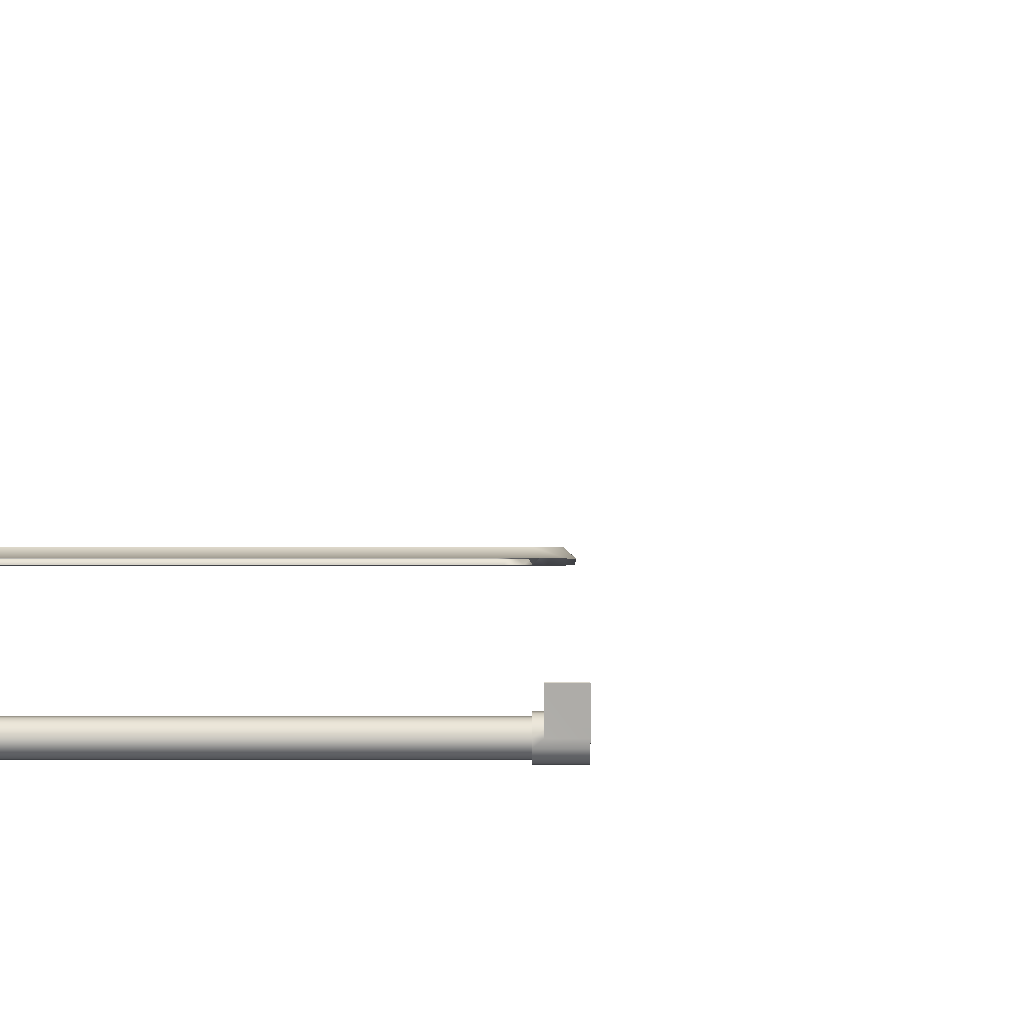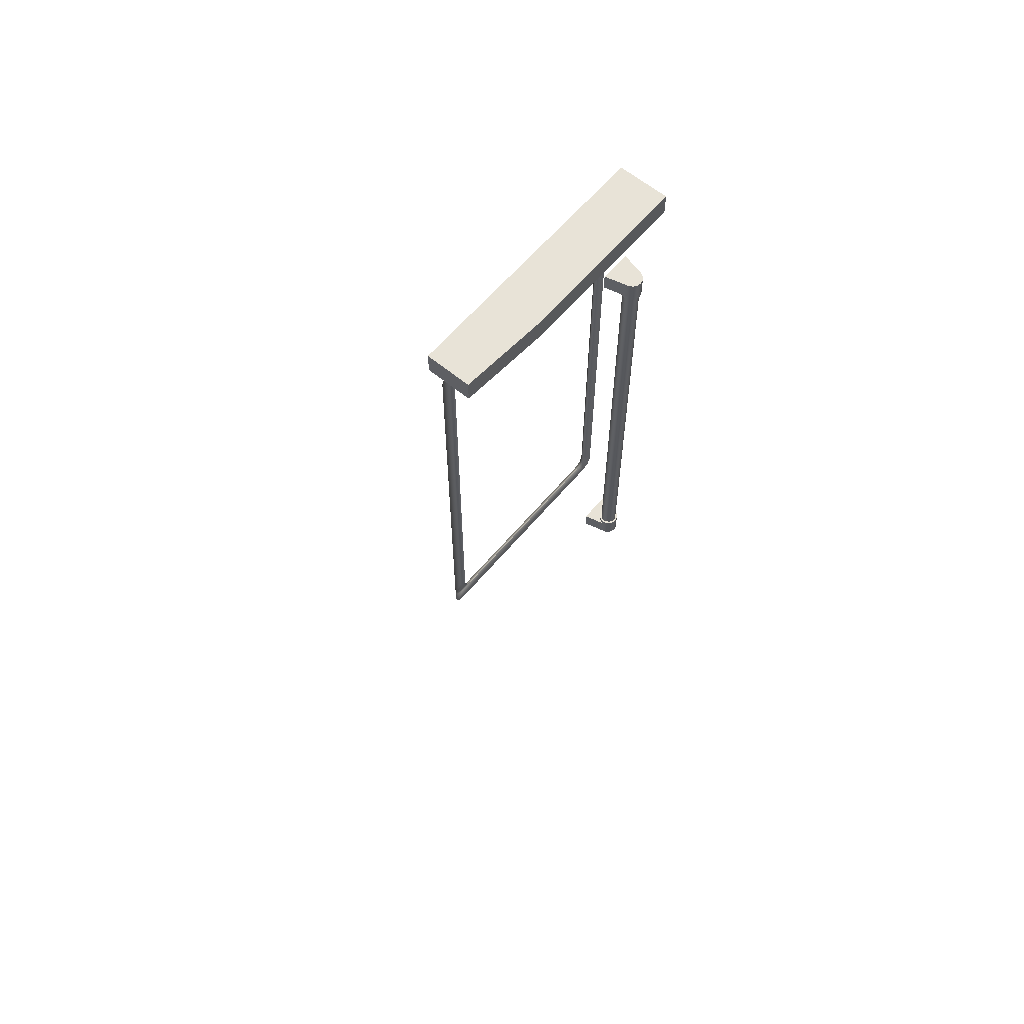
<metadata>
{"format":"obj","ext":"obj","renderer":"f3d","projection":"perspective","resolution":1024,"background":"white","views":[{"elev":-1.2,"azim":90.6,"up":"+Y"},{"elev":61.7,"azim":-50.0,"up":"+Z"}]}
</metadata>
<code>
o MeshFridgeMaindoor1C2_6_GeomSubset_1
v -0.000957 0.0301 -1.041
v -0.000948 0.0301 -1.041
v -0.000957 0.03011 -1.041
v -0.000948 0.03011 -1.041
v -0.000957 0.0301 -1.041
v -0.000948 0.0301 -1.041
v -0.000957 0.03011 -1.041
v -0.000948 0.03011 -1.041
v -0.000957 0.0301 -1.041
v -0.000948 0.0301 -1.041
v -0.000957 0.03011 -1.041
v -0.000948 0.03011 -1.041
v -0.000957 0.0301 -1.041
v -0.000948 0.0301 -1.041
v -0.000957 0.03011 -1.041
v -0.000948 0.03011 -1.041
v -0.000957 0.0301 -1.041
v -0.000948 0.0301 -1.041
v -0.000957 0.03011 -1.041
v -0.000948 0.03011 -1.041
v -0.000957 0.0301 -1.041
v -0.000948 0.0301 -1.041
v -0.000957 0.03011 -1.041
v -0.000948 0.03011 -1.041
v -0.000957 0.0301 -1.041
v -0.000948 0.0301 -1.041
v -0.000957 0.03011 -1.041
v -0.000948 0.03011 -1.041
v -0.5606 -0.2924 0.9233
v -0.005894 -0.3051 0.9233
v -0.5606 -0.2924 -0.1308
v -0.005894 -0.3051 -0.1308
v -0.005893 -0.2043 0.9233
v -0.5606 -0.2043 0.9233
v -0.005893 -0.2043 -0.1308
v -0.5606 -0.2043 -0.1308
v -0.5606 -0.2924 1.021
v -0.005894 -0.3051 1.021
v -0.005893 -0.2043 1.021
v -0.5606 -0.2043 1.021
v -0.09034 -0.2043 0.8649
v -0.06747 -0.2043 0.8403
v -0.4952 -0.2043 0.8403
v -0.4723 -0.2043 0.8649
v -0.06747 -0.2043 -3.8e-05
v -0.09034 -0.2043 -0.02463
v -0.4723 -0.2043 -0.02463
v -0.4952 -0.2043 -3.8e-05
v -0.09034 -0.2823 0.8649
v -0.06747 -0.2823 0.8403
v -0.4952 -0.2823 0.8403
v -0.4723 -0.2823 0.8649
v -0.06747 -0.2823 -3.8e-05
v -0.09034 -0.2823 -0.02463
v -0.4952 -0.2823 -3.8e-05
v -0.4723 -0.2823 -0.02463
v -0.505 -0.2043 0.9001
v -0.5279 -0.2043 0.8755
v -0.05955 -0.2043 0.9001
v -0.03668 -0.2043 0.8755
v -0.03668 -0.2043 -0.03525
v -0.05955 -0.2043 -0.05983
v -0.505 -0.2043 -0.05983
v -0.5279 -0.2043 -0.03525
v -0.05903 -0.1955 0.8493
v -0.08189 -0.1955 0.8739
v -0.4807 -0.1955 0.8739
v -0.5036 -0.1955 0.8493
v -0.08189 -0.1955 -0.03371
v -0.05903 -0.1955 -0.009119
v -0.5036 -0.1955 -0.009119
v -0.4807 -0.1955 -0.03371
v -0.5195 -0.1955 0.8664
v -0.4966 -0.1955 0.891
v -0.04513 -0.1955 0.8664
v -0.06799 -0.1955 0.891
v -0.04513 -0.1955 -0.02616
v -0.06799 -0.1955 -0.05075
v -0.5195 -0.1955 -0.02616
v -0.4966 -0.1955 -0.05075
v -0.07417 -0.2043 0.8577
v -0.07417 -0.2823 0.8577
v -0.4885 -0.2823 0.8577
v -0.4885 -0.2043 0.8577
v -0.07417 -0.2043 -0.01743
v -0.07417 -0.2823 -0.01743
v -0.4885 -0.2043 -0.01743
v -0.4885 -0.2823 -0.01743
v -0.5128 -0.1955 0.8838
v -0.4969 -0.1955 0.8667
v -0.4969 -0.1955 -0.02651
v -0.5128 -0.1955 -0.04355
v -0.06573 -0.1955 -0.02651
v -0.05183 -0.1955 -0.04355
v -0.06573 -0.1955 0.8667
v -0.05183 -0.1955 0.8838
v -0.04338 -0.2043 0.8929
v -0.5212 -0.2043 0.8929
v -0.04338 -0.2043 -0.05263
v -0.5212 -0.2043 -0.05263
v -0.5606 -0.2924 0.9751
v -0.005894 -0.3051 0.9751
v -0.005893 -0.2043 0.9751
v -0.5606 -0.2043 0.9751
v -0.5606 -0.2987 1.021
v -0.005894 -0.3114 1.021
v -0.5606 -0.2987 0.9751
v -0.005894 -0.3114 0.9751
v -0.3757 -0.3051 -0.1308
v -0.3758 -0.3076 0.9233
v -0.3757 -0.2043 1.021
v -0.3757 -0.3051 1.021
v -0.3757 -0.2043 -0.1308
v -0.3757 -0.2043 -0.05983
v -0.3757 -0.1955 -0.05075
v -0.3757 -0.2043 0.9001
v -0.3757 -0.1955 0.891
v -0.3757 -0.2043 -0.02463
v -0.3757 -0.1955 -0.03371
v -0.3757 -0.2043 0.8649
v -0.3757 -0.1955 0.8739
v -0.3757 -0.2043 0.9233
v -0.3757 -0.2823 -0.02463
v -0.3757 -0.2823 0.8649
v -0.3757 -0.3114 1.021
v -0.3757 -0.3114 0.9751
v -0.3757 -0.3051 0.9751
v -0.3757 -0.2043 0.9751
v -0.5588 -0.2951 0.9233
v -0.007972 -0.3076 0.9233
v -0.5588 -0.2951 -0.1286
v -0.007972 -0.3076 -0.1286
v -0.5588 -0.2951 0.9728
v -0.007972 -0.3076 0.9728
v -0.3758 -0.3076 -0.1286
v -0.3758 -0.3076 0.9728
v -0.558 -0.2901 -0.1322
v -0.008492 -0.3025 -0.1322
v -0.008492 -0.2068 -0.1322
v -0.558 -0.2068 -0.1322
v -0.3756 -0.3025 -0.1322
v -0.3757 -0.2068 -0.1322
v -0.001338 -0.3019 0.9233
v -0.001332 -0.3019 -0.1273
v -0.001325 -0.2074 0.9233
v -0.001313 -0.2074 -0.1273
v -0.001347 -0.3019 0.9716
v -0.001346 -0.2075 0.9716
v -0.07508 -0.2659 0.1152
v -0.4945 -0.2659 0.1152
v -0.4945 -0.2659 -0.00395
v -0.4793 -0.2659 -0.0196
v -0.08963 -0.2659 -0.0196
v -0.07508 -0.2659 -0.00395
v -0.4945 -0.2197 -0.00395
v -0.4799 -0.2056 -0.00395
v -0.4793 -0.2197 -0.0196
v -0.08963 -0.2056 -0.00395
v -0.07508 -0.2197 -0.00395
v -0.08963 -0.2197 -0.0196
v -0.07508 -0.2197 0.1152
v -0.08963 -0.2056 0.1152
v -0.4799 -0.2056 0.1152
v -0.4945 -0.2197 0.1152
v -0.08963 -0.2097 -0.01502
v -0.4799 -0.2097 -0.01502
v -0.07934 -0.2659 -0.01502
v -0.07934 -0.2197 -0.01502
v -0.4895 -0.2659 -0.01502
v -0.4895 -0.2197 -0.01502
v -0.07934 -0.2097 0.1152
v -0.07934 -0.2097 -0.00395
v -0.4902 -0.2097 -0.00395
v -0.4902 -0.2097 0.1152
v -0.4888 -0.2111 -0.01349
v -0.08076 -0.2111 -0.01349
v -0.08625 -0.255 0.1149
v -0.4833 -0.255 0.1149
v -0.08625 -0.2219 0.1149
v -0.09185 -0.2164 0.1149
v -0.4777 -0.2164 0.1149
v -0.4833 -0.2219 0.1149
v -0.08789 -0.218 0.1149
v -0.4816 -0.218 0.1149
v -0.08625 -0.255 0.001778
v -0.4833 -0.255 0.001778
v -0.08625 -0.2219 0.001778
v -0.09185 -0.2164 0.001778
v -0.4773 -0.2164 0.001778
v -0.4833 -0.2219 0.001778
v -0.08789 -0.218 0.001778
v -0.4812 -0.218 0.001778
v -0.07508 -0.2659 0.1277
v -0.4944 -0.2659 0.1277
v -0.07521 -0.2197 0.1277
v -0.08965 -0.2057 0.1277
v -0.4799 -0.2057 0.1277
v -0.4943 -0.2197 0.1277
v -0.07941 -0.2098 0.1277
v -0.4901 -0.2098 0.1277
v -0.08651 -0.2548 0.1274
v -0.483 -0.2548 0.1274
v -0.08664 -0.2219 0.1274
v -0.09193 -0.2168 0.1274
v -0.4776 -0.2168 0.1274
v -0.4829 -0.2219 0.1274
v -0.08816 -0.2183 0.1274
v -0.4814 -0.2183 0.1274
v -0.07313 -0.2678 0.1184
v -0.4964 -0.2678 0.1184
v -0.07316 -0.2193 0.1185
v -0.08925 -0.2037 0.1185
v -0.4803 -0.2037 0.1185
v -0.4964 -0.2193 0.1185
v -0.07787 -0.2083 0.1185
v -0.4917 -0.2083 0.1185
v -0.07313 -0.2678 0.1245
v -0.4964 -0.2678 0.1245
v -0.07322 -0.2193 0.1245
v -0.08926 -0.2038 0.1245
v -0.4803 -0.2038 0.1245
v -0.4963 -0.2193 0.1245
v -0.0779 -0.2083 0.1245
v -0.4916 -0.2083 0.1245
v -0.07508 -0.2659 0.4199
v -0.4945 -0.2659 0.4199
v -0.4945 -0.2659 0.3007
v -0.4793 -0.2659 0.285
v -0.08963 -0.2659 0.285
v -0.07508 -0.2659 0.3007
v -0.4945 -0.2197 0.3007
v -0.4799 -0.2056 0.3007
v -0.4793 -0.2197 0.285
v -0.08963 -0.2056 0.3007
v -0.07508 -0.2197 0.3007
v -0.08963 -0.2197 0.285
v -0.07508 -0.2197 0.4199
v -0.08963 -0.2056 0.4199
v -0.4799 -0.2056 0.4199
v -0.4945 -0.2197 0.4199
v -0.08963 -0.2097 0.2896
v -0.4799 -0.2097 0.2896
v -0.07934 -0.2659 0.2896
v -0.07934 -0.2197 0.2896
v -0.4895 -0.2659 0.2896
v -0.4895 -0.2197 0.2896
v -0.07934 -0.2097 0.4199
v -0.07934 -0.2097 0.3007
v -0.4902 -0.2097 0.3007
v -0.4902 -0.2097 0.4199
v -0.4888 -0.2111 0.2912
v -0.08076 -0.2111 0.2912
v -0.08625 -0.255 0.4196
v -0.4833 -0.255 0.4196
v -0.08625 -0.2219 0.4196
v -0.09185 -0.2164 0.4196
v -0.4777 -0.2164 0.4196
v -0.4833 -0.2219 0.4196
v -0.08789 -0.218 0.4196
v -0.4816 -0.218 0.4196
v -0.08625 -0.255 0.3064
v -0.4833 -0.255 0.3064
v -0.08625 -0.2219 0.3064
v -0.09185 -0.2164 0.3064
v -0.4773 -0.2164 0.3064
v -0.4833 -0.2219 0.3064
v -0.08789 -0.218 0.3064
v -0.4812 -0.218 0.3064
v -0.07508 -0.2659 0.4323
v -0.4944 -0.2659 0.4323
v -0.07521 -0.2197 0.4323
v -0.08965 -0.2057 0.4323
v -0.4799 -0.2057 0.4323
v -0.4943 -0.2197 0.4323
v -0.07941 -0.2098 0.4323
v -0.4901 -0.2098 0.4323
v -0.08651 -0.2548 0.432
v -0.483 -0.2548 0.432
v -0.08664 -0.2219 0.432
v -0.09193 -0.2168 0.432
v -0.4776 -0.2168 0.432
v -0.4829 -0.2219 0.432
v -0.08816 -0.2183 0.432
v -0.4814 -0.2183 0.432
v -0.07313 -0.2678 0.4231
v -0.4964 -0.2678 0.4231
v -0.07316 -0.2193 0.4231
v -0.08925 -0.2037 0.4231
v -0.4803 -0.2037 0.4231
v -0.4964 -0.2193 0.4231
v -0.07787 -0.2083 0.4231
v -0.4917 -0.2083 0.4231
v -0.07313 -0.2678 0.4291
v -0.4964 -0.2678 0.4291
v -0.07322 -0.2193 0.4291
v -0.08926 -0.2038 0.4291
v -0.4803 -0.2038 0.4291
v -0.4963 -0.2193 0.4291
v -0.0779 -0.2083 0.4291
v -0.4916 -0.2083 0.4291
v -0.07508 -0.2659 0.7218
v -0.4945 -0.2659 0.7218
v -0.4945 -0.2659 0.6026
v -0.4793 -0.2659 0.587
v -0.08963 -0.2659 0.587
v -0.07508 -0.2659 0.6026
v -0.4945 -0.2197 0.6026
v -0.4799 -0.2056 0.6026
v -0.4793 -0.2197 0.587
v -0.08963 -0.2056 0.6026
v -0.07508 -0.2197 0.6026
v -0.08963 -0.2197 0.587
v -0.07508 -0.2197 0.7218
v -0.08963 -0.2056 0.7218
v -0.4799 -0.2056 0.7218
v -0.4945 -0.2197 0.7218
v -0.08963 -0.2097 0.5916
v -0.4799 -0.2097 0.5916
v -0.07934 -0.2659 0.5916
v -0.07934 -0.2197 0.5916
v -0.4895 -0.2659 0.5916
v -0.4895 -0.2197 0.5916
v -0.07934 -0.2097 0.7218
v -0.07934 -0.2097 0.6026
v -0.4902 -0.2097 0.6026
v -0.4902 -0.2097 0.7218
v -0.4888 -0.2111 0.5931
v -0.08076 -0.2111 0.5931
v -0.08625 -0.255 0.7215
v -0.4833 -0.255 0.7215
v -0.08625 -0.2219 0.7215
v -0.09185 -0.2164 0.7215
v -0.4777 -0.2164 0.7215
v -0.4833 -0.2219 0.7215
v -0.08789 -0.218 0.7215
v -0.4816 -0.218 0.7215
v -0.08625 -0.255 0.6084
v -0.4833 -0.255 0.6084
v -0.08625 -0.2219 0.6084
v -0.09185 -0.2164 0.6084
v -0.4773 -0.2164 0.6084
v -0.4833 -0.2219 0.6084
v -0.08789 -0.218 0.6084
v -0.4812 -0.218 0.6084
v -0.07508 -0.2659 0.7343
v -0.4944 -0.2659 0.7343
v -0.07521 -0.2197 0.7343
v -0.08965 -0.2057 0.7343
v -0.4799 -0.2057 0.7343
v -0.4943 -0.2197 0.7343
v -0.07941 -0.2098 0.7343
v -0.4901 -0.2098 0.7343
v -0.08651 -0.2548 0.734
v -0.483 -0.2548 0.734
v -0.08664 -0.2219 0.734
v -0.09193 -0.2168 0.734
v -0.4776 -0.2168 0.734
v -0.4829 -0.2219 0.734
v -0.08816 -0.2183 0.734
v -0.4814 -0.2183 0.734
v -0.07313 -0.2678 0.725
v -0.4964 -0.2678 0.725
v -0.07316 -0.2193 0.7251
v -0.08925 -0.2037 0.7251
v -0.4803 -0.2037 0.7251
v -0.4964 -0.2193 0.7251
v -0.07787 -0.2083 0.7251
v -0.4917 -0.2083 0.7251
v -0.07313 -0.2678 0.7311
v -0.4964 -0.2678 0.7311
v -0.07322 -0.2193 0.7311
v -0.08926 -0.2038 0.7311
v -0.4803 -0.2038 0.7311
v -0.4963 -0.2193 0.7311
v -0.0779 -0.2083 0.7311
v -0.4916 -0.2083 0.7311
v -0.1161 -0.3317 0.8899
v -0.1205 -0.3251 0.8899
v -0.1271 -0.3207 0.8899
v -0.1349 -0.3192 0.8899
v -0.1426 -0.3207 0.8899
v -0.1492 -0.3251 0.8899
v -0.1536 -0.3317 0.8899
v -0.1557 -0.3395 0.8899
v -0.1536 -0.3473 0.8899
v -0.1492 -0.3538 0.8899
v -0.1426 -0.3583 0.8899
v -0.1349 -0.3598 0.8899
v -0.1271 -0.3583 0.8899
v -0.1205 -0.3538 0.8899
v -0.1161 -0.3473 0.8899
v -0.114 -0.3395 0.8899
v -0.1161 -0.3317 0.9246
v -0.1205 -0.3251 0.9246
v -0.1271 -0.3207 0.9246
v -0.1349 -0.3192 0.9246
v -0.1426 -0.3207 0.9246
v -0.1492 -0.3251 0.9246
v -0.1536 -0.3317 0.9246
v -0.1557 -0.3395 0.9246
v -0.1536 -0.3473 0.9246
v -0.1492 -0.3538 0.9246
v -0.1426 -0.3583 0.9246
v -0.1349 -0.3598 0.9246
v -0.1271 -0.3583 0.9246
v -0.1205 -0.3538 0.9246
v -0.1161 -0.3473 0.9246
v -0.114 -0.3395 0.9246
v -0.1349 -0.3395 0.9246
v -0.1091 -0.2975 0.8899
v -0.1166 -0.2975 0.8899
v -0.1166 -0.2975 0.9246
v -0.1091 -0.2975 0.9246
v -0.1257 -0.2975 0.8899
v -0.1257 -0.2975 0.9246
v -0.1349 -0.2975 0.8899
v -0.1349 -0.2975 0.9246
v -0.144 -0.2975 0.8899
v -0.144 -0.2975 0.9246
v -0.1531 -0.2975 0.8899
v -0.1531 -0.2975 0.9246
v -0.1606 -0.2975 0.8899
v -0.1606 -0.2975 0.9246
v -0.1664 -0.2975 0.8899
v -0.1664 -0.2975 0.9246
v -0.1033 -0.2975 0.8899
v -0.1033 -0.2975 0.9246
v -0.1161 -0.3317 0.8805
v -0.1205 -0.3251 0.8805
v -0.1271 -0.3207 0.8805
v -0.1349 -0.3192 0.8805
v -0.1426 -0.3207 0.8805
v -0.1492 -0.3251 0.8805
v -0.1536 -0.3317 0.8805
v -0.1557 -0.3395 0.8805
v -0.1536 -0.3473 0.8805
v -0.1492 -0.3538 0.8805
v -0.1426 -0.3583 0.8805
v -0.1349 -0.3598 0.8805
v -0.1271 -0.3583 0.8805
v -0.1205 -0.3538 0.8805
v -0.1161 -0.3473 0.8805
v -0.114 -0.3395 0.8805
v -0.1195 -0.3332 0.8805
v -0.1232 -0.3278 0.8805
v -0.1285 -0.3242 0.8805
v -0.1349 -0.3229 0.8805
v -0.1412 -0.3242 0.8805
v -0.1466 -0.3278 0.8805
v -0.1502 -0.3332 0.8805
v -0.1519 -0.3395 0.8805
v -0.1502 -0.3457 0.8805
v -0.1466 -0.3512 0.8805
v -0.1412 -0.3548 0.8805
v -0.1349 -0.356 0.8805
v -0.1285 -0.3548 0.8805
v -0.1232 -0.3512 0.8805
v -0.1195 -0.3457 0.8805
v -0.1179 -0.3395 0.8805
v -0.1161 -0.3317 -0.03588
v -0.1205 -0.3251 -0.03588
v -0.1271 -0.3207 -0.03588
v -0.1349 -0.3192 -0.03588
v -0.1426 -0.3207 -0.03588
v -0.1492 -0.3251 -0.03588
v -0.1536 -0.3317 -0.03588
v -0.1557 -0.3395 -0.03588
v -0.1536 -0.3473 -0.03588
v -0.1492 -0.3538 -0.03588
v -0.1426 -0.3583 -0.03588
v -0.1349 -0.3598 -0.03588
v -0.1271 -0.3583 -0.03588
v -0.1205 -0.3538 -0.03588
v -0.1161 -0.3473 -0.03588
v -0.114 -0.3395 -0.03588
v -0.1161 -0.3317 -0.07089
v -0.1205 -0.3251 -0.07089
v -0.1271 -0.3207 -0.07089
v -0.1349 -0.3192 -0.07089
v -0.1426 -0.3207 -0.07089
v -0.1492 -0.3251 -0.07089
v -0.1536 -0.3317 -0.07089
v -0.1557 -0.3395 -0.07089
v -0.1536 -0.3473 -0.07089
v -0.1492 -0.3538 -0.07089
v -0.1426 -0.3583 -0.07089
v -0.1349 -0.3598 -0.07089
v -0.1271 -0.3583 -0.07089
v -0.1205 -0.3538 -0.07089
v -0.1161 -0.3473 -0.07089
v -0.114 -0.3395 -0.07089
v -0.1349 -0.3395 -0.07089
v -0.1091 -0.2975 -0.03588
v -0.1166 -0.2975 -0.03588
v -0.1166 -0.2975 -0.07089
v -0.1091 -0.2975 -0.07089
v -0.1257 -0.2975 -0.03588
v -0.1257 -0.2975 -0.07089
v -0.1349 -0.2975 -0.03588
v -0.1349 -0.2975 -0.07089
v -0.144 -0.2975 -0.03588
v -0.144 -0.2975 -0.07089
v -0.1531 -0.2975 -0.03588
v -0.1531 -0.2975 -0.07089
v -0.1606 -0.2975 -0.03588
v -0.1606 -0.2975 -0.07089
v -0.1664 -0.2975 -0.03588
v -0.1664 -0.2975 -0.07089
v -0.1033 -0.2975 -0.03588
v -0.1033 -0.2975 -0.07089
v -0.1161 -0.3317 -0.02642
v -0.1205 -0.3251 -0.02642
v -0.1271 -0.3207 -0.02642
v -0.1349 -0.3192 -0.02642
v -0.1426 -0.3207 -0.02642
v -0.1492 -0.3251 -0.02642
v -0.1536 -0.3317 -0.02642
v -0.1557 -0.3395 -0.02642
v -0.1536 -0.3473 -0.02642
v -0.1492 -0.3538 -0.02642
v -0.1426 -0.3583 -0.02642
v -0.1349 -0.3598 -0.02642
v -0.1271 -0.3583 -0.02642
v -0.1205 -0.3538 -0.02642
v -0.1161 -0.3473 -0.02642
v -0.114 -0.3395 -0.02642
v -0.1195 -0.3332 -0.02642
v -0.1232 -0.3278 -0.02642
v -0.1285 -0.3242 -0.02642
v -0.1349 -0.3229 -0.02642
v -0.1412 -0.3242 -0.02642
v -0.1466 -0.3278 -0.02642
v -0.1502 -0.3332 -0.02642
v -0.1519 -0.3395 -0.02642
v -0.1502 -0.3457 -0.02642
v -0.1466 -0.3512 -0.02642
v -0.1412 -0.3548 -0.02642
v -0.1349 -0.356 -0.02642
v -0.1285 -0.3548 -0.02642
v -0.1232 -0.3512 -0.02642
v -0.1195 -0.3457 -0.02642
v -0.1179 -0.3395 -0.02642
f 5 6 8 7
f 58 73 79 64
f 61 77 75 60
f 42 65 70 45
f 48 71 68 43
f 70 65 75 77
f 68 71 79 73
f 68 73 89 90
f 90 89 74 67
f 79 71 91 92
f 92 91 72 80
f 78 69 93 94
f 94 93 70 77
f 75 65 95 96
f 96 95 66 76
f 67 44 84 90
f 90 84 43 68
f 41 66 95 81
f 81 95 65 42
f 71 48 87 91
f 91 87 47 72
f 69 46 85 93
f 93 85 45 70
f 76 59 97 96
f 96 97 60 75
f 57 74 89 98
f 98 89 73 58
f 77 61 99 94
f 94 99 62 78
f 80 63 100 92
f 92 100 64 79
f 38 102 103 39
f 40 104 101 37
f 37 101 107 105
f 102 38 106 108
f 112 38 39 111
f 112 111 40 37
f 62 114 115 78
f 63 80 115 114
f 57 116 117 74
f 116 59 76 117
f 119 72 47 118
f 69 119 118 46
f 121 66 41 120
f 121 120 44 67
f 74 117 121 67
f 117 76 66 121
f 78 115 119 69
f 115 80 72 119
f 126 108 106 125
f 126 125 105 107
f 128 104 40 111
f 128 111 39 103
f 125 106 38 112
f 125 112 37 105
f 126 107 101 127
f 126 127 102 108
f 384 385 401 400
f 385 386 402 401
f 386 387 403 402
f 387 388 404 403
f 388 389 405 404
f 389 390 406 405
f 390 391 407 406
f 391 392 408 407
f 393 394 409
f 394 395 409
f 395 396 409
f 396 397 409
f 397 398 409
f 398 399 409
f 399 400 409
f 400 401 409
f 401 402 409
f 402 403 409
f 403 404 409
f 404 405 409
f 405 406 409
f 406 407 409
f 407 408 409
f 408 393 409
f 377 378 411 410
f 394 393 413 412
f 378 379 414 411
f 395 394 412 415
f 379 380 416 414
f 396 395 415 417
f 380 381 418 416
f 397 396 417 419
f 381 382 420 418
f 398 397 419 421
f 382 383 422 420
f 399 398 421 423
f 383 384 424 422
f 384 400 425 424
f 400 399 423 425
f 392 377 410 426
f 393 408 427 413
f 408 392 426 427
f 378 377 428 429
f 379 378 429 430
f 380 379 430 431
f 381 380 431 432
f 382 381 432 433
f 383 382 433 434
f 384 383 434 435
f 385 384 435 436
f 386 385 436 437
f 387 386 437 438
f 388 387 438 439
f 389 388 439 440
f 390 389 440 441
f 391 390 441 442
f 392 391 442 443
f 377 392 443 428
f 429 428 444 445
f 430 429 445 446
f 431 430 446 447
f 432 431 447 448
f 433 432 448 449
f 434 433 449 450
f 435 434 450 451
f 436 435 451 452
f 437 436 452 453
f 438 437 453 454
f 439 438 454 455
f 440 439 455 456
f 441 440 456 457
f 442 441 457 458
f 443 442 458 459
f 428 443 459 444
f 445 444 527 528
f 446 445 528 529
f 447 446 529 530
f 448 447 530 531
f 449 448 531 532
f 450 449 532 533
f 451 450 533 534
f 452 451 534 535
f 453 452 535 536
f 454 453 536 537
f 455 454 537 538
f 456 455 538 539
f 457 456 539 540
f 458 457 540 541
f 459 458 541 542
f 444 459 542 527
f 467 483 484 468
f 468 484 485 469
f 469 485 486 470
f 470 486 487 471
f 471 487 488 472
f 472 488 489 473
f 473 489 490 474
f 474 490 491 475
f 476 492 477
f 477 492 478
f 478 492 479
f 479 492 480
f 480 492 481
f 481 492 482
f 482 492 483
f 483 492 484
f 484 492 485
f 485 492 486
f 486 492 487
f 487 492 488
f 488 492 489
f 489 492 490
f 490 492 491
f 491 492 476
f 460 493 494 461
f 477 495 496 476
f 461 494 497 462
f 478 498 495 477
f 462 497 499 463
f 479 500 498 478
f 463 499 501 464
f 480 502 500 479
f 464 501 503 465
f 481 504 502 480
f 465 503 505 466
f 482 506 504 481
f 466 505 507 467
f 467 507 508 483
f 483 508 506 482
f 475 509 493 460
f 476 496 510 491
f 491 510 509 475
f 461 512 511 460
f 462 513 512 461
f 463 514 513 462
f 464 515 514 463
f 465 516 515 464
f 466 517 516 465
f 467 518 517 466
f 468 519 518 467
f 469 520 519 468
f 470 521 520 469
f 471 522 521 470
f 472 523 522 471
f 473 524 523 472
f 474 525 524 473
f 475 526 525 474
f 460 511 526 475
f 512 528 527 511
f 513 529 528 512
f 514 530 529 513
f 515 531 530 514
f 516 532 531 515
f 517 533 532 516
f 518 534 533 517
f 519 535 534 518
f 520 536 535 519
f 521 537 536 520
f 522 538 537 521
f 523 539 538 522
f 524 540 539 523
f 525 541 540 524
f 526 542 541 525
f 511 527 542 526

</code>
